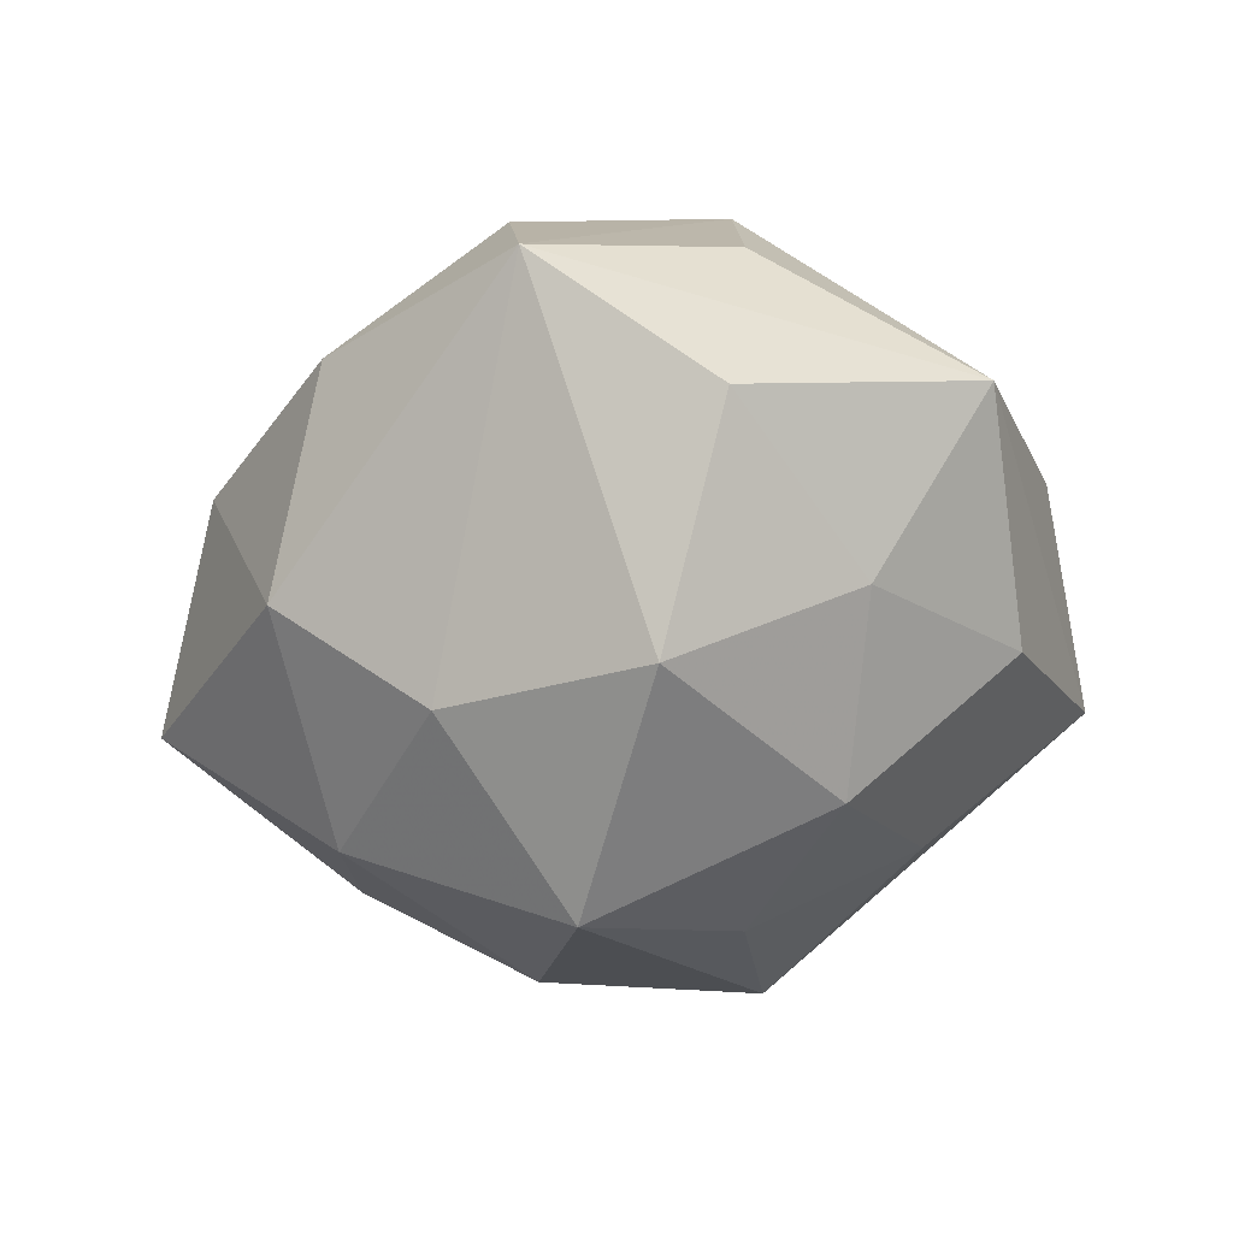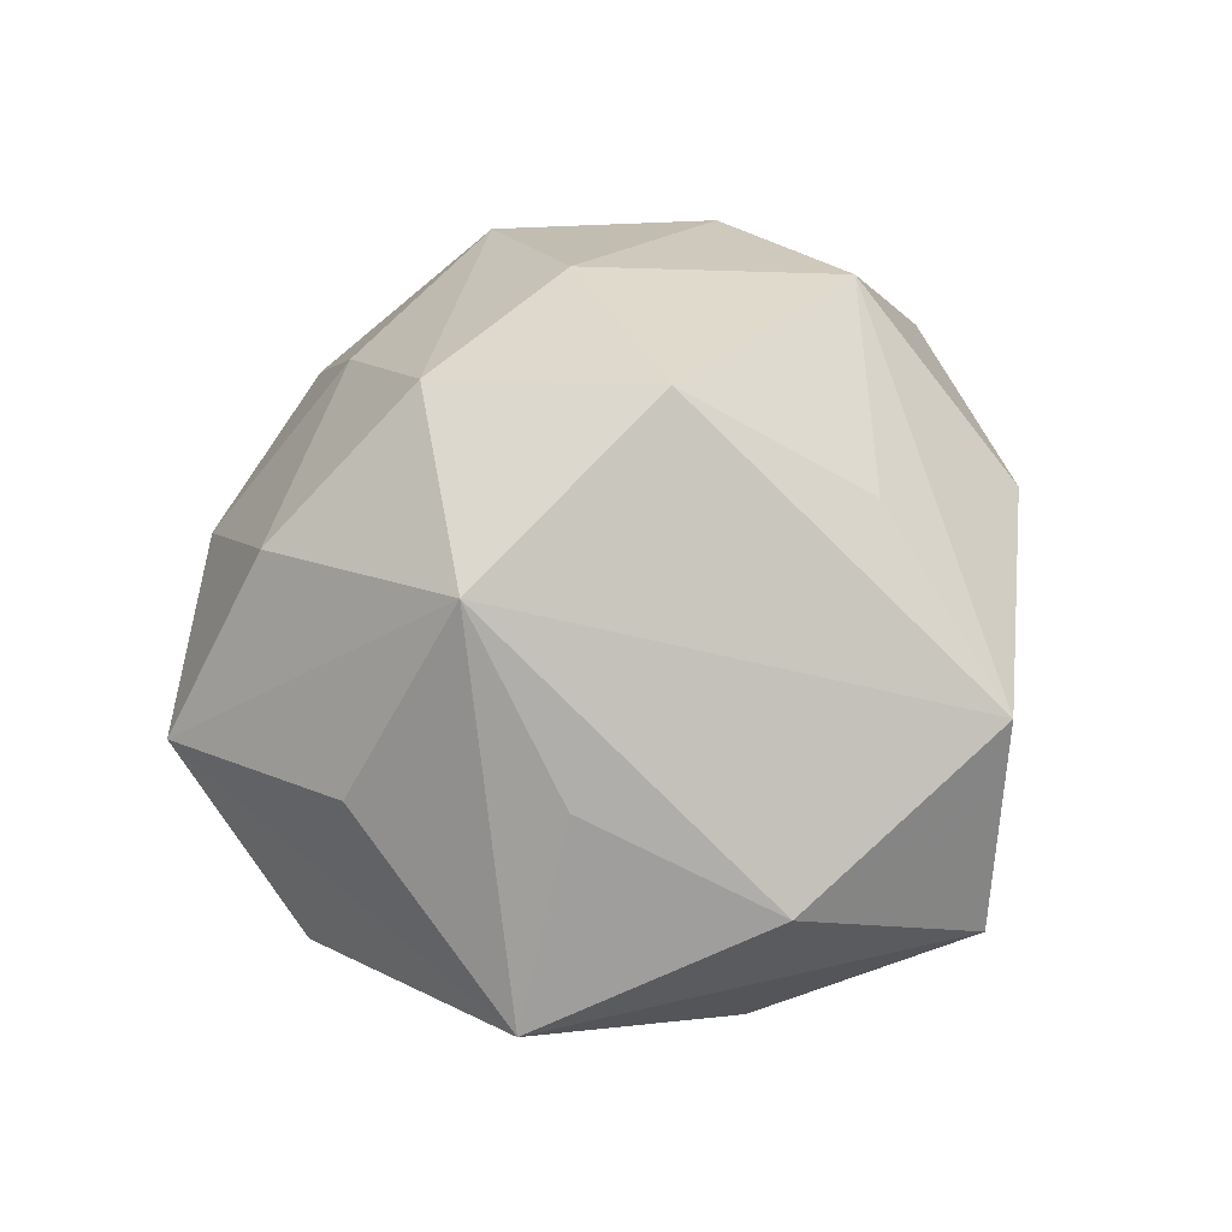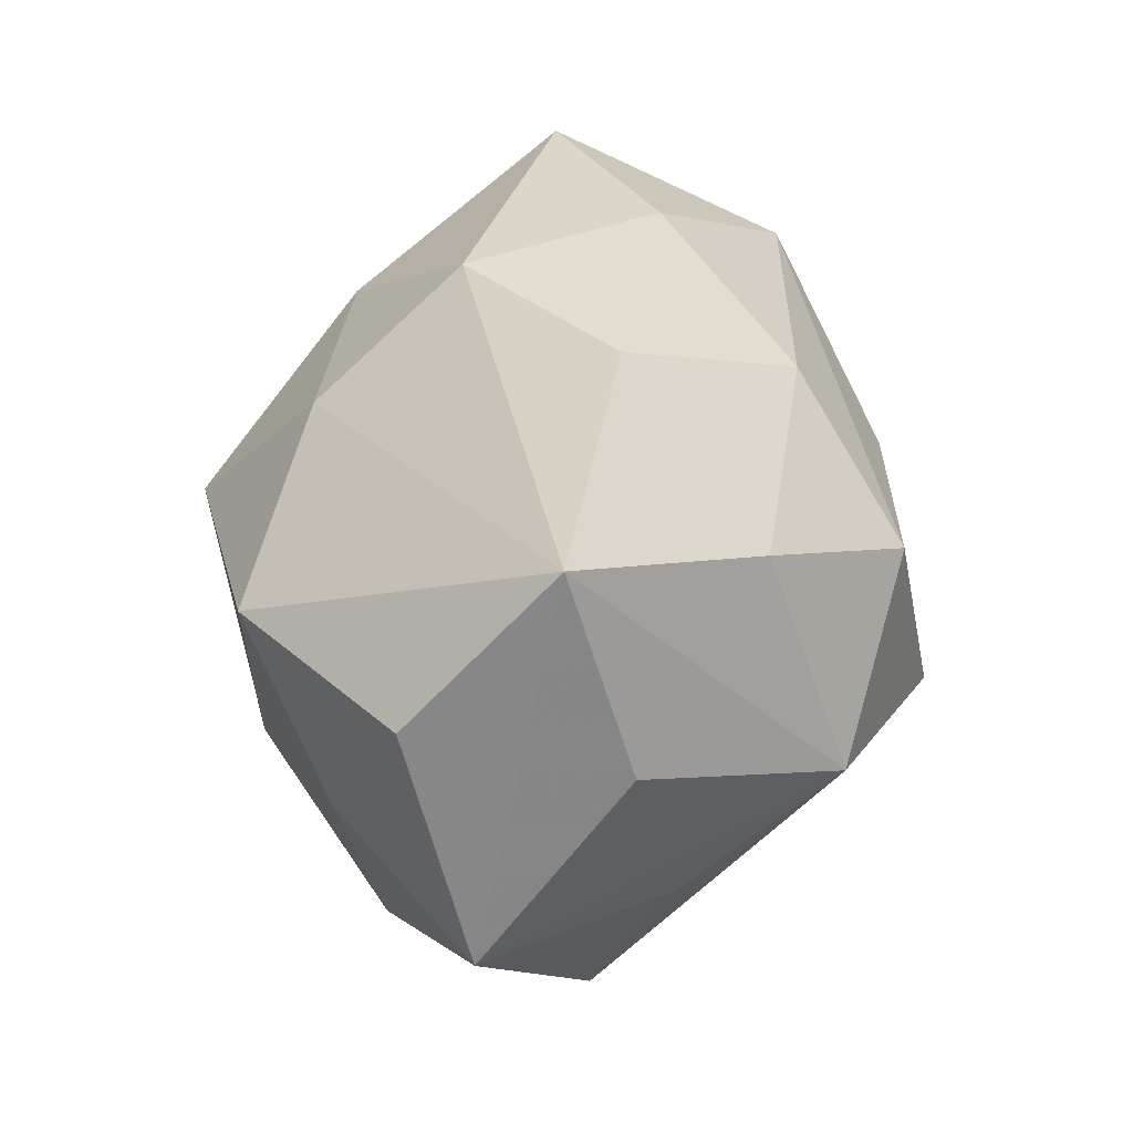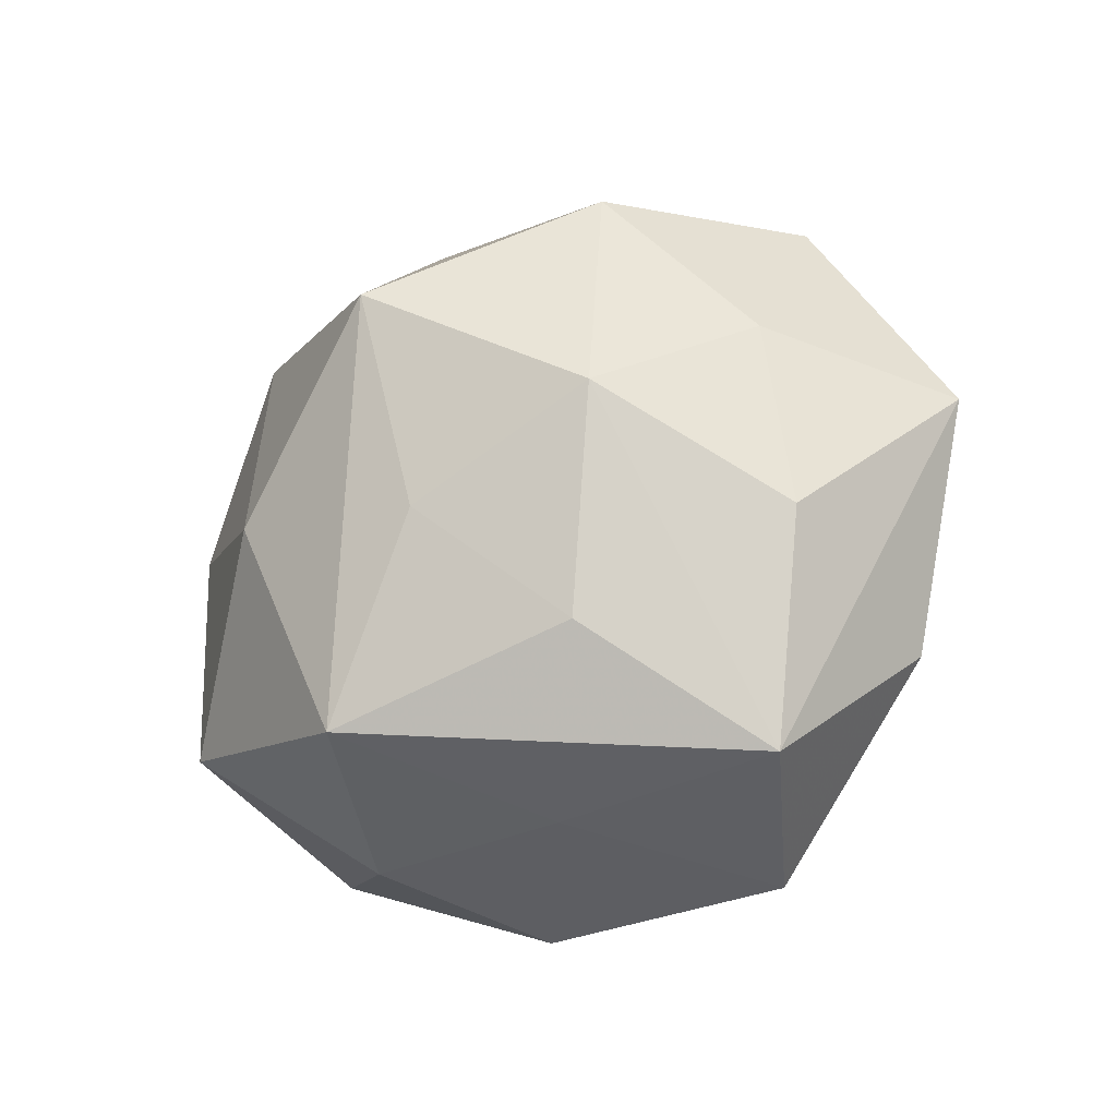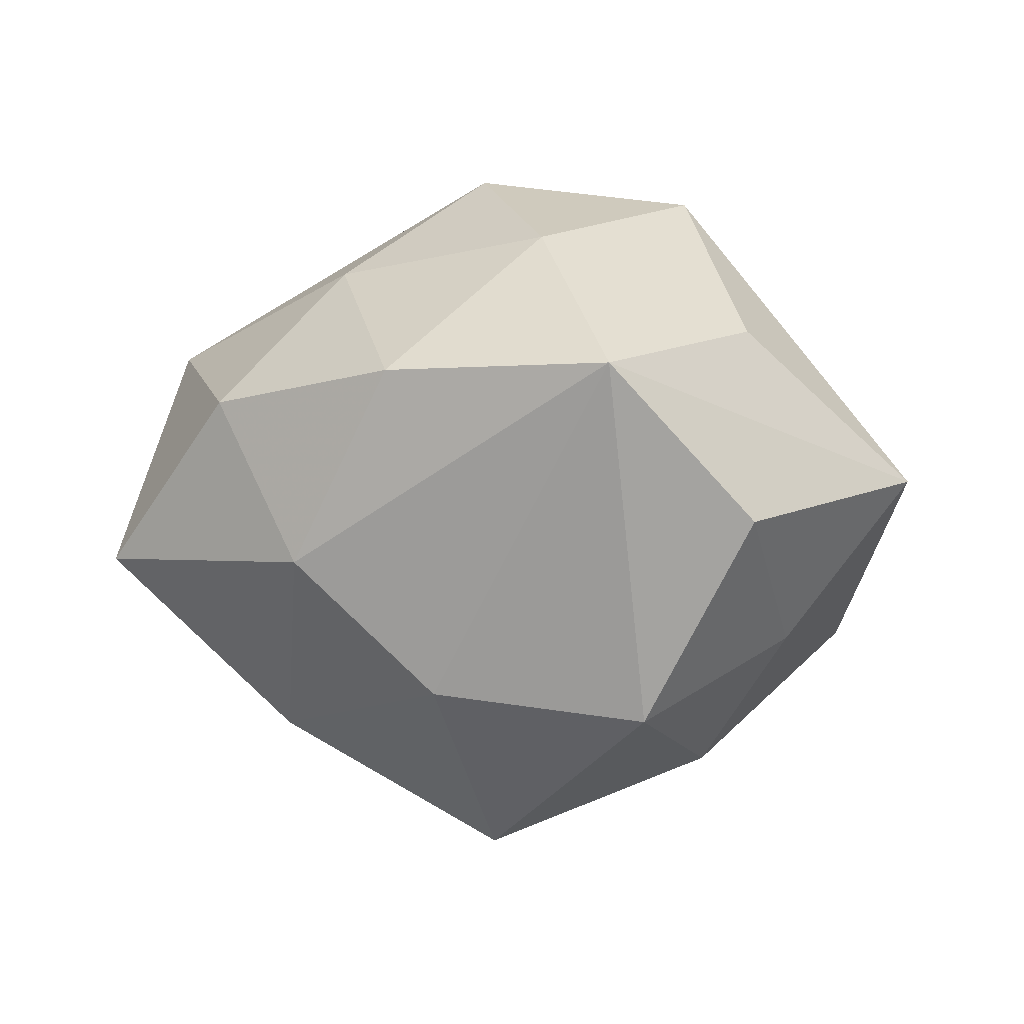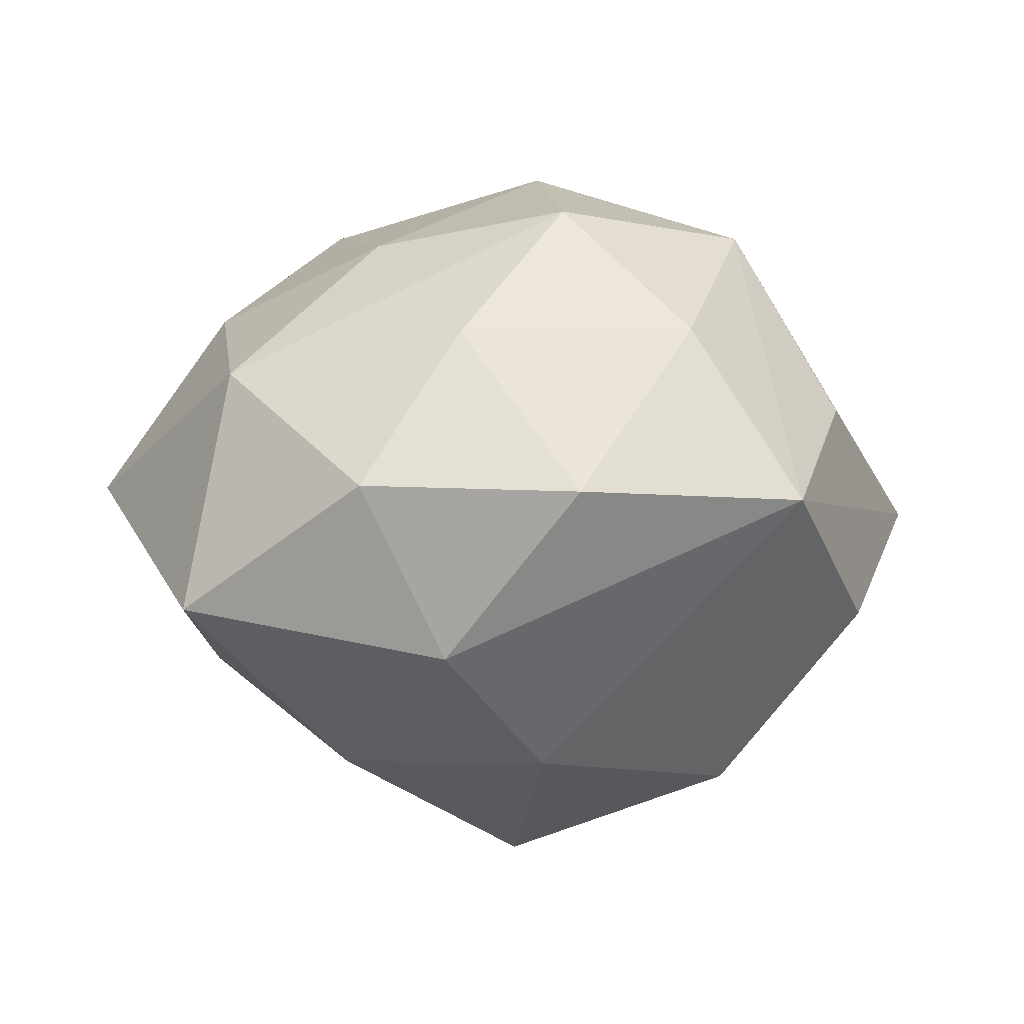
<metadata>
{"format":"obj","ext":"obj","renderer":"f3d","projection":"perspective","resolution":1024,"background":"white","views":[{"elev":-41.2,"azim":-135.0,"up":"+Z"},{"elev":52.6,"azim":-78.7,"up":"+Z"},{"elev":56.0,"azim":-80.2,"up":"+Y"},{"elev":-42.9,"azim":-150.2,"up":"+Y"},{"elev":-14.3,"azim":-158.2,"up":"+Z"},{"elev":5.0,"azim":172.6,"up":"+Z"}]}
</metadata>
<code>
v 0.03633 -0.02542 0.01228
v 0.0224 0.03954 0.005434
v -0.0002991 0.02681 -0.0293
v 0.01446 -0.03646 -0.02509
v 0.02092 -0.01944 0.03455
v -0.03799 -0.001935 0.01762
v -0.01676 0.0338 0.02298
v 0.0003846 0.006156 -0.04419
v -0.01387 -0.03097 -0.02257
v -0.02872 -0.0428 -0.005758
v -0.05185 0.0006194 -0.002087
v 0.02243 -0.009466 -0.0326
v 0.01259 0.03819 -0.01475
v 0.05194 0.0001244 0.002482
v 0.03976 -0.0232 -0.01455
v 0.04233 0.02886 -0.009685
v -0.02196 -0.008831 -0.03309
v 0.01792 0.009492 0.03295
v -0.004077 -0.005071 0.04194
v -0.03778 0.02068 0.01273
v -0.001985 0.04515 0.004955
v -0.02379 0.01939 -0.03291
v 0.0365 0.02256 0.01757
v -0.0395 0.02575 -0.01185
v -0.0002621 -0.01735 -0.03336
v 0.01126 -0.03919 0.01686
v -0.02711 0.01057 0.03397
v -0.04001 -0.02414 0.008546
v -0.01817 -0.042 0.01677
v 0.03682 -0.00263 0.02351
v -0.03714 -0.01996 -0.0159
v 0.03799 0.002943 -0.01926
v -0.03664 0.003081 -0.02087
v -0.02807 0.04254 0.003511
v 0.02199 -0.03813 -0.002994
v -0.003725 0.01991 0.03698
v -0.001841 -0.04081 -0.004346
v -0.00351 -0.02587 0.02932
v 0.009984 0.03155 0.02266
v 0.02271 0.01865 -0.02998
f 17 9 10
f 27 29 19
f 40 13 16
f 8 17 22
f 24 11 34
f 34 22 24
f 34 27 7
f 16 23 14
f 1 15 14
f 5 26 1
f 29 26 5
f 36 27 19
f 7 27 36
f 10 9 4
f 10 11 31
f 31 17 10
f 29 27 28
f 28 11 10
f 10 29 28
f 8 40 12
f 12 4 8
f 15 4 12
f 8 22 3
f 3 40 8
f 13 40 3
f 3 34 13
f 22 34 3
f 33 22 17
f 33 31 11
f 17 31 33
f 33 11 24
f 24 22 33
f 16 13 2
f 2 23 16
f 11 27 20
f 20 34 11
f 27 34 20
f 35 15 1
f 1 26 35
f 35 4 15
f 30 14 23
f 1 14 30
f 30 5 1
f 19 29 38
f 38 5 19
f 29 5 38
f 25 17 8
f 8 4 25
f 9 17 25
f 25 4 9
f 6 27 11
f 11 28 6
f 6 28 27
f 32 40 16
f 32 12 40
f 15 12 32
f 16 14 32
f 32 14 15
f 13 34 21
f 21 2 13
f 21 34 7
f 39 36 23
f 23 2 39
f 2 21 39
f 7 36 39
f 39 21 7
f 10 4 37
f 4 35 37
f 37 29 10
f 37 26 29
f 37 35 26
f 5 30 18
f 19 5 18
f 18 36 19
f 23 36 18
f 18 30 23

</code>
